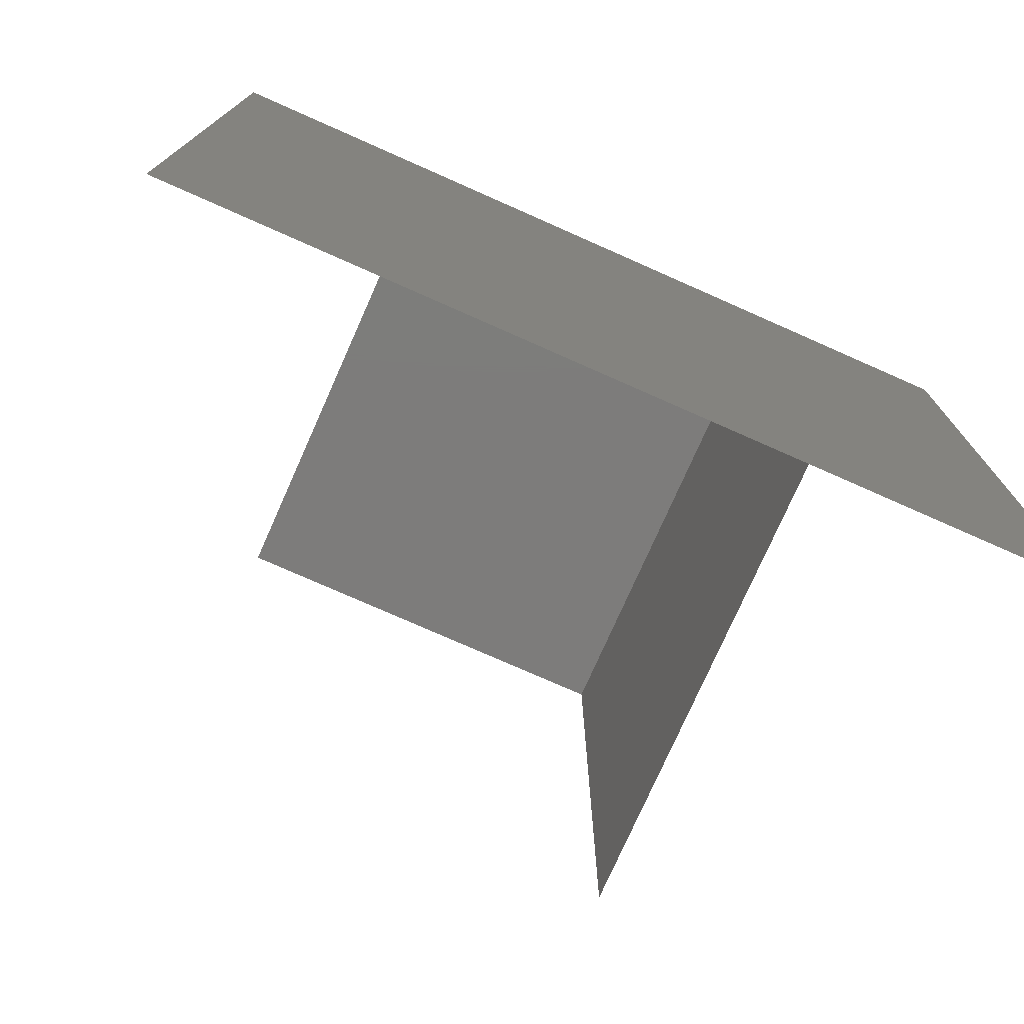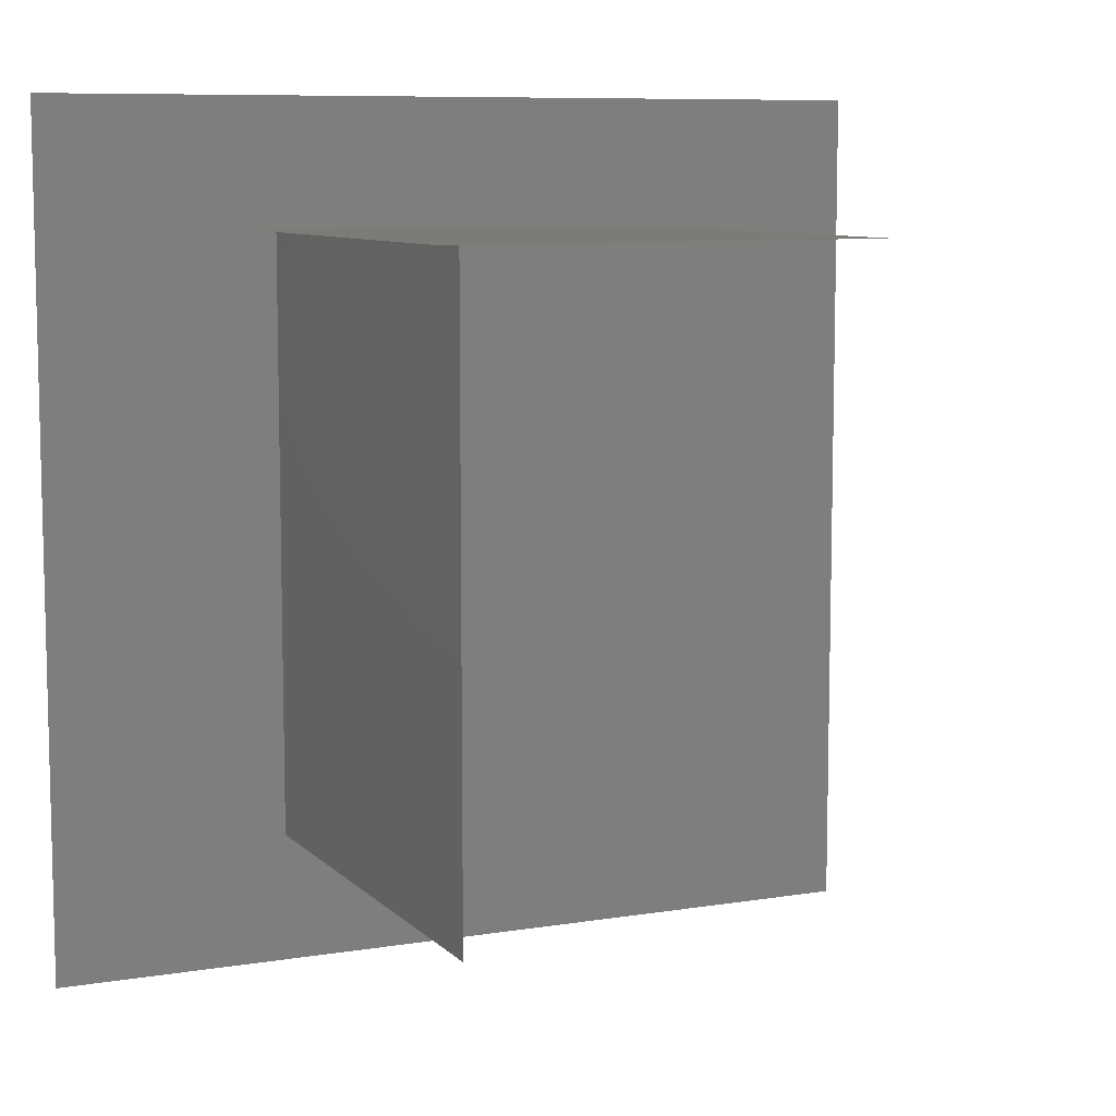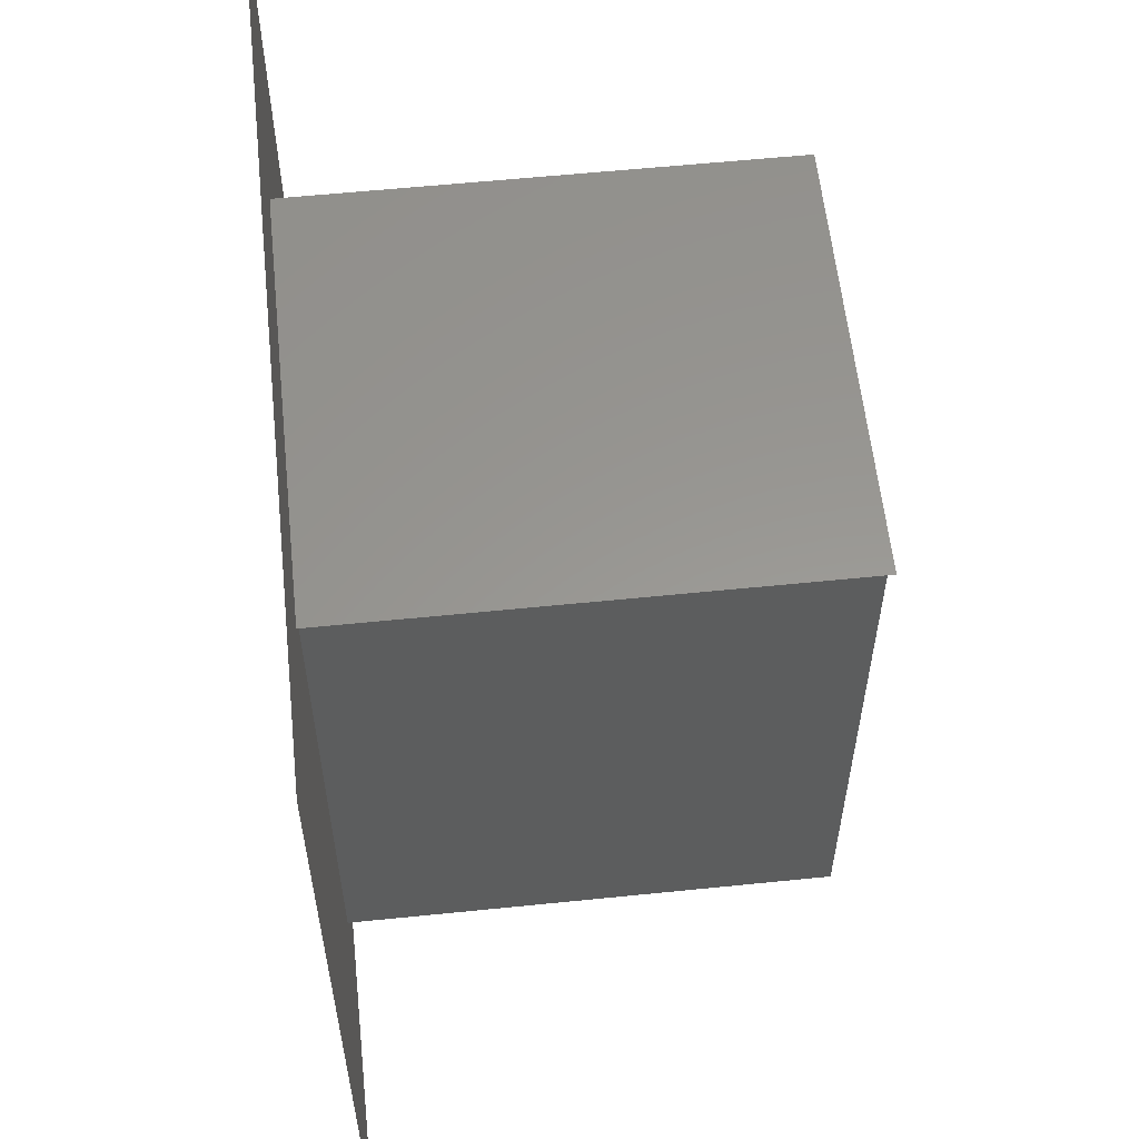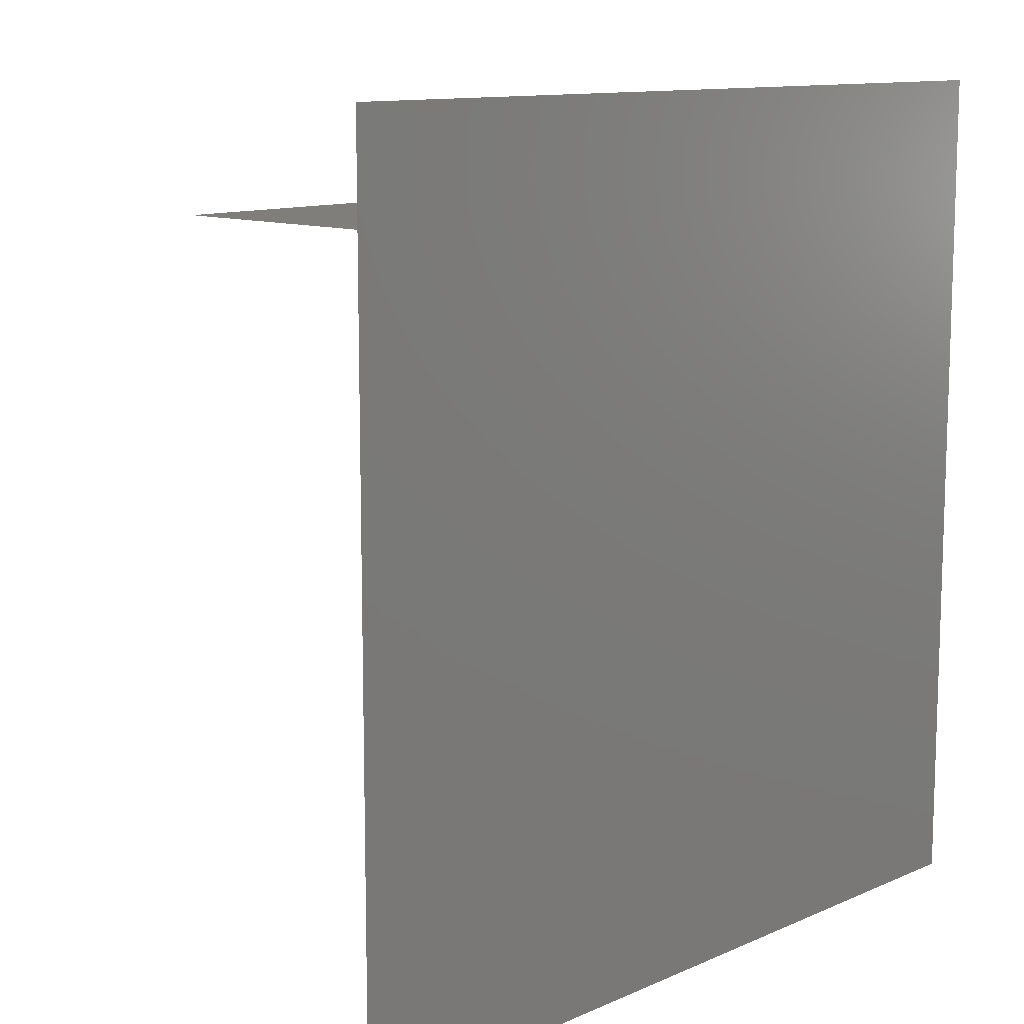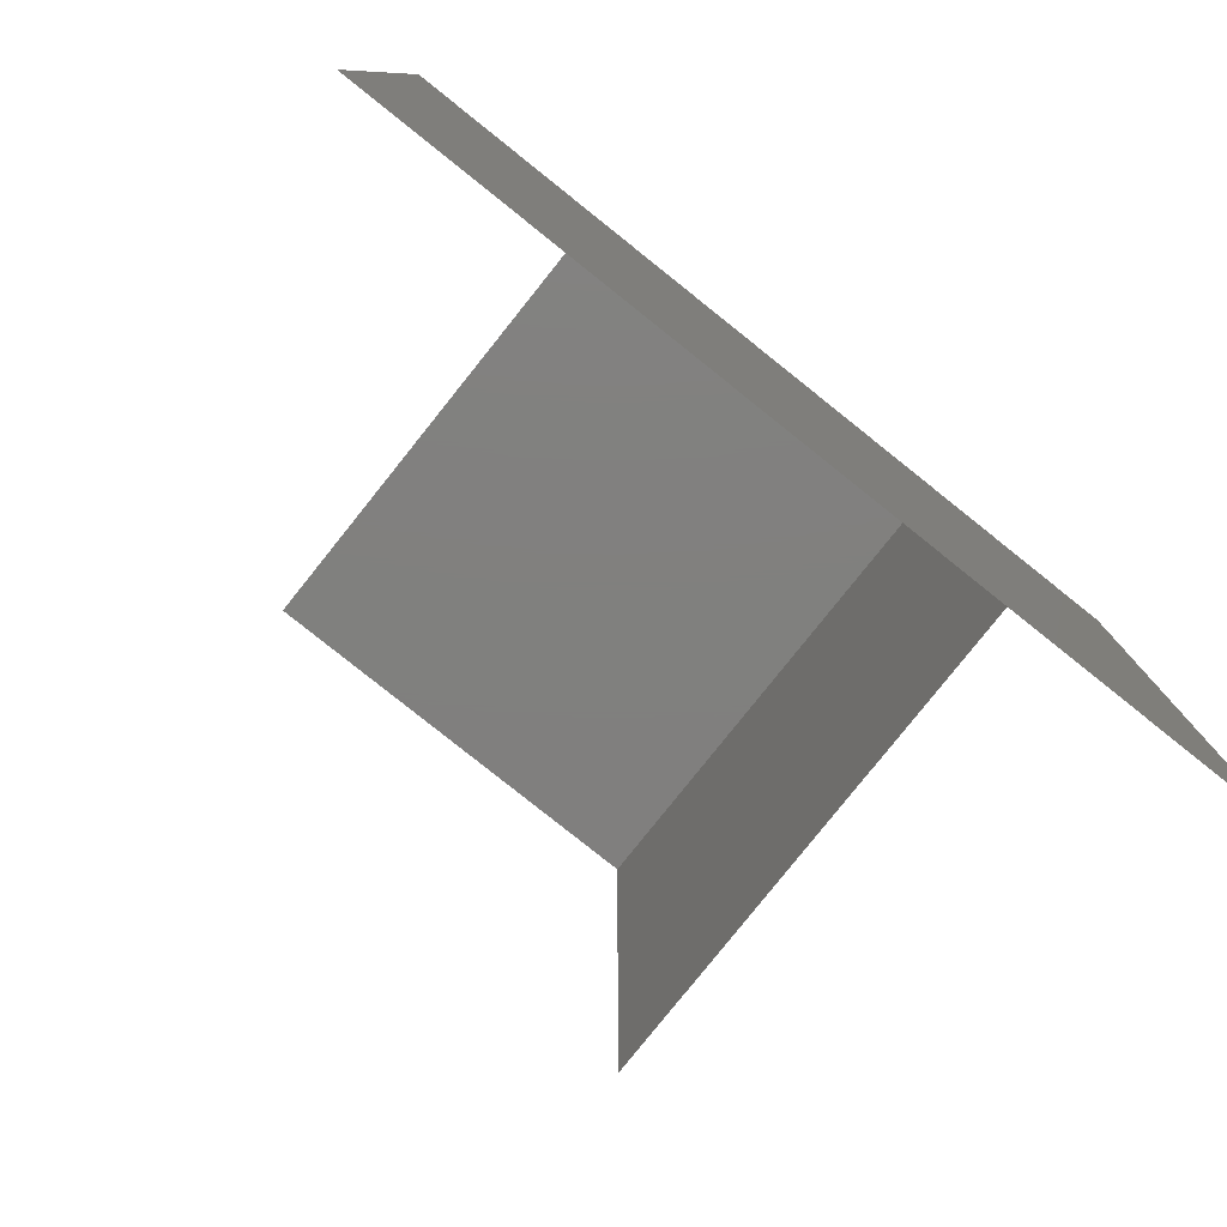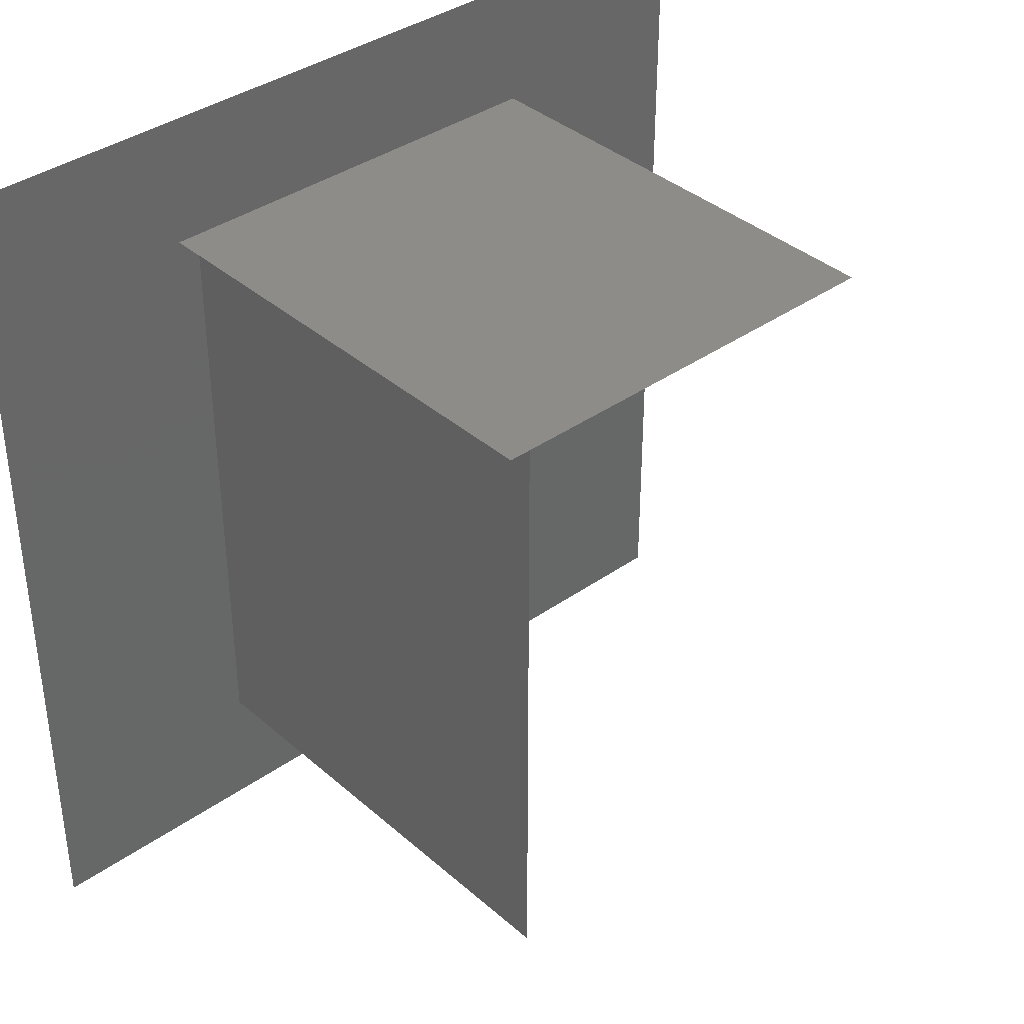
<metadata>
{"format":"stl","ext":"stl","renderer":"f3d","projection":"perspective","resolution":1024,"background":"white","views":[{"elev":-76.0,"azim":156.1,"up":"+Y"},{"elev":8.5,"azim":-24.1,"up":"+Y"},{"elev":58.5,"azim":-96.0,"up":"+Y"},{"elev":11.5,"azim":133.5,"up":"+Y"},{"elev":-79.9,"azim":141.4,"up":"+Y"},{"elev":37.6,"azim":-42.1,"up":"+Y"}]}
</metadata>
<code>
# stl→obj: 12 verts, 6 faces
v 2000 2000 0
v 2000 -2000 0
v -2000 -2000 0
v -2000 2000 0
v 1000 1400 0
v 1000 1400 2200
v -1000 1400 0
v -1000 1400 2200
v -900 -1400 0
v -900 -1400 2200
v -900 1400 0
v -900 1400 2200
f 1 2 3
f 3 4 1
f 5 6 7
f 7 8 6
f 9 10 11
f 11 12 10

</code>
